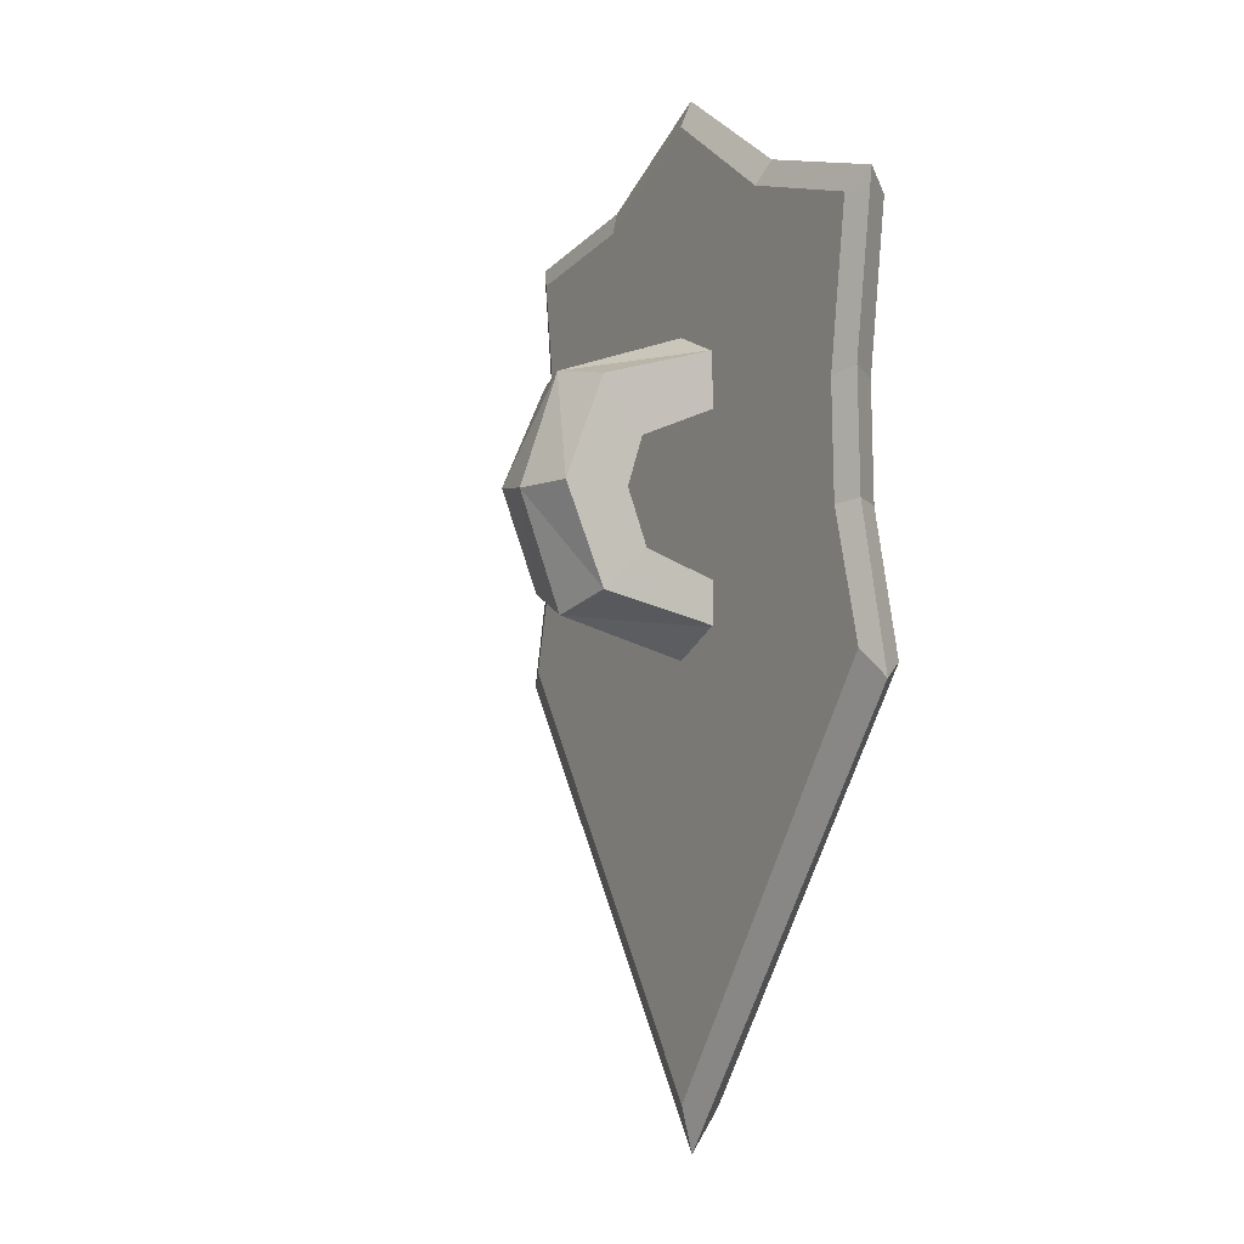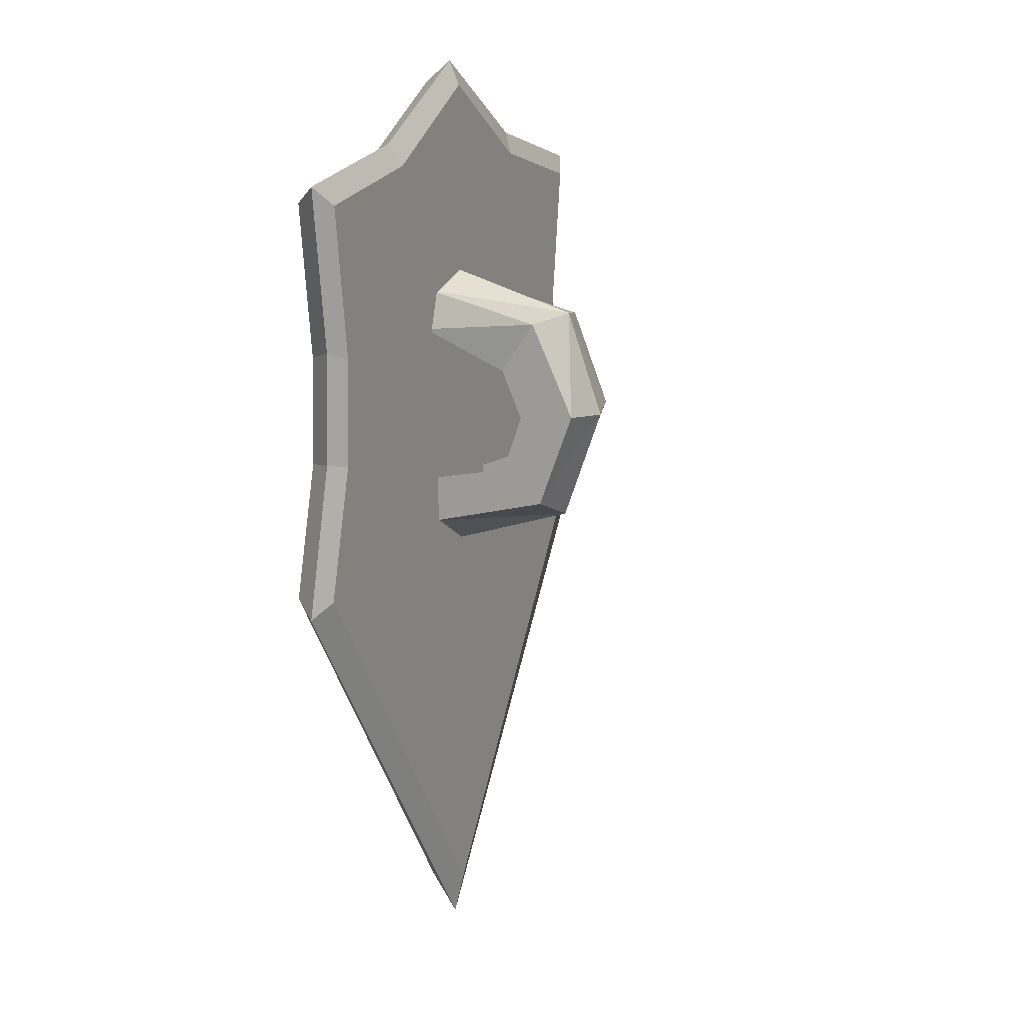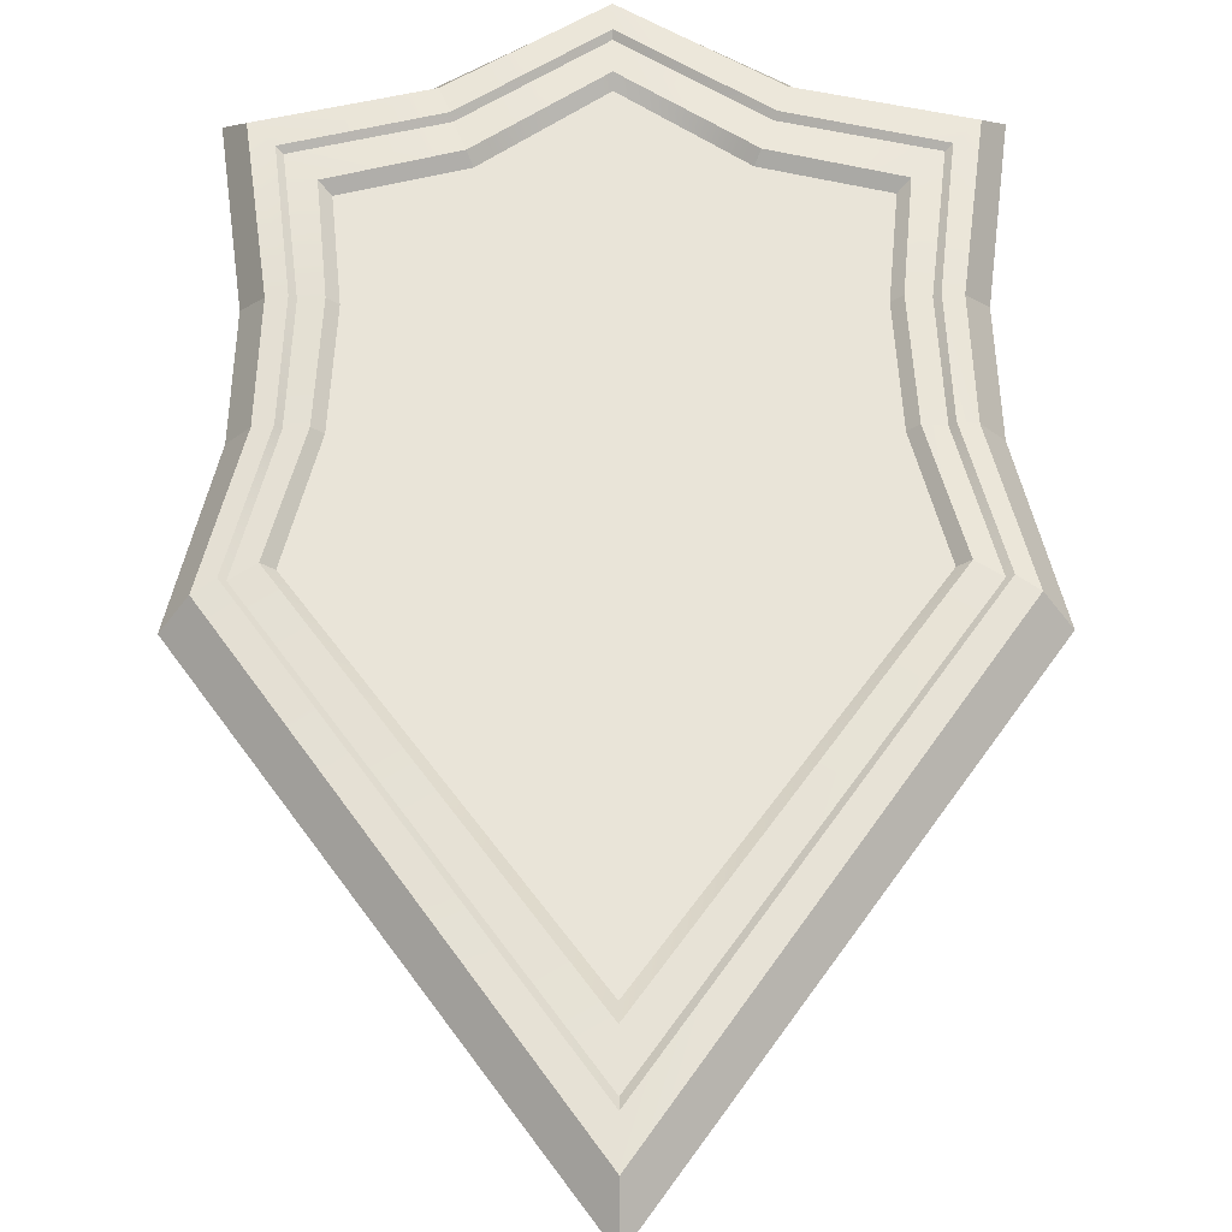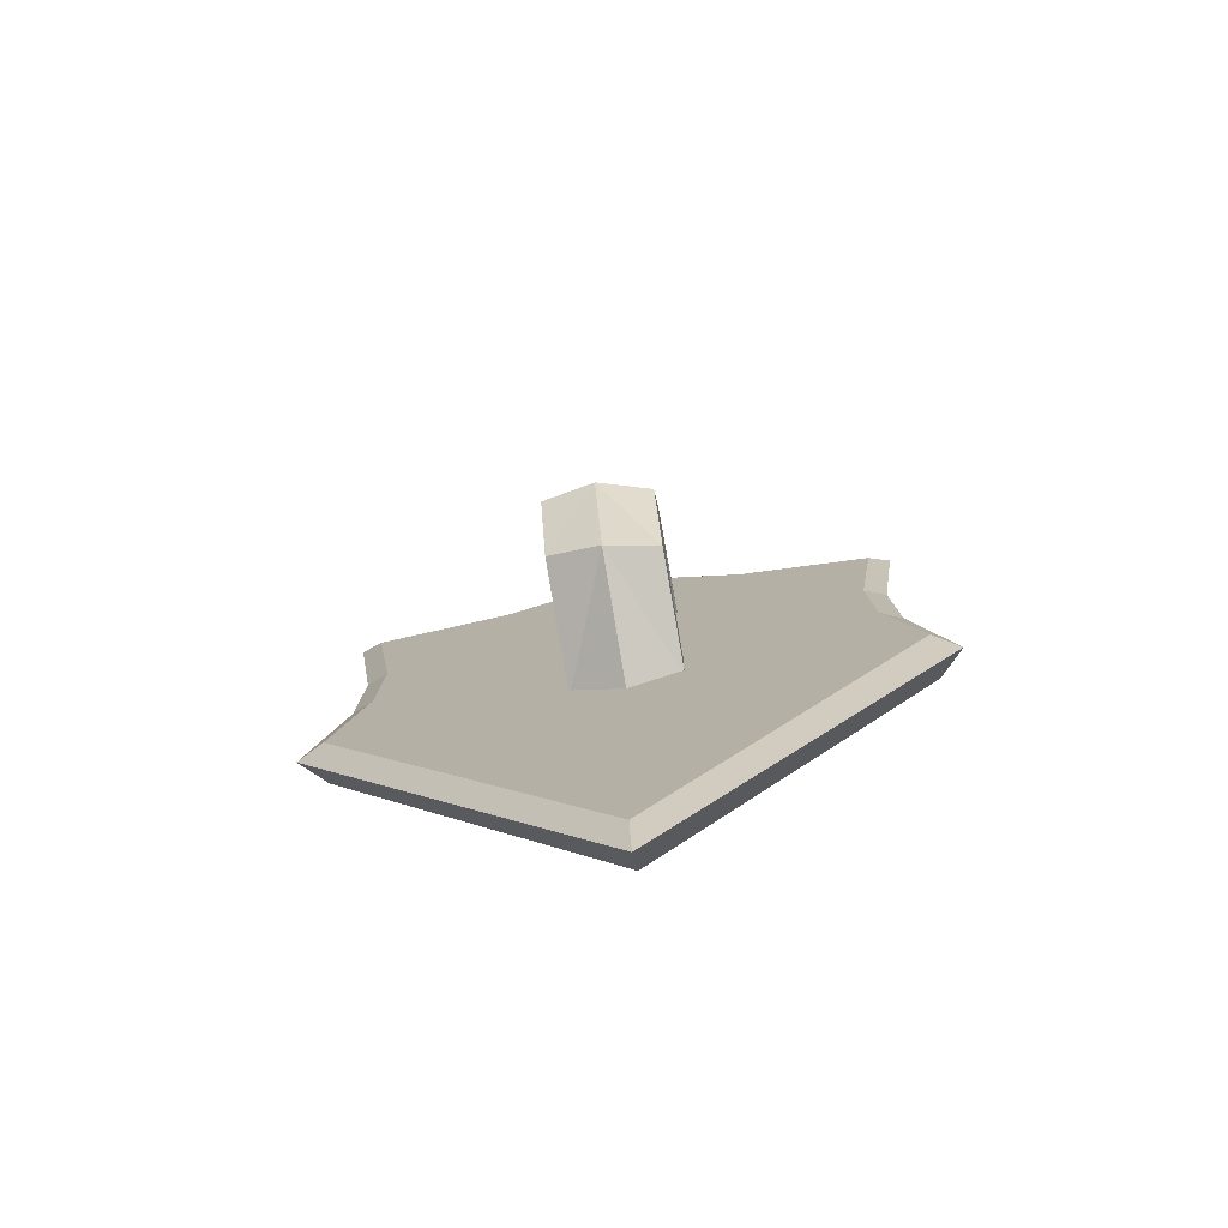
<metadata>
{"format":"obj","ext":"obj","renderer":"f3d","projection":"perspective","resolution":1024,"background":"white","views":[{"elev":-2.2,"azim":-119.9,"up":"+Y"},{"elev":13.1,"azim":115.7,"up":"+Y"},{"elev":60.3,"azim":-0.3,"up":"+Z"},{"elev":-77.7,"azim":-169.9,"up":"+Y"}]}
</metadata>
<code>
g shieldMirror
v -0.3027 -0.1741 0.06462
v -1.21e-05 -0.1741 0.06462
v 7.629e-06 -0.5899 0.06462
v 0.3032 -0.1741 0.06462
v 2.742e-05 -0.03042 0.06462
v 0.2658 -0.03042 0.06462
v 0.2578 0.1132 0.06462
v 4.721e-05 0.1132 0.06462
v 0.2702 0.2397 0.06462
v 0.1351 0.2728 0.06462
v -0.2648 -0.03042 0.06462
v -0.2564 0.1132 0.06462
v -0.1341 0.2728 0.06462
v -0.2683 0.2397 0.06462
v 4.721e-05 0.1132 0.06462
v 7.629e-06 0.3654 0.06462
v 0.1351 0.2728 0.06462
v 4.721e-05 0.1132 0.06462
v -0.1341 0.2728 0.06462
v 7.629e-06 0.3654 0.06462
v 7.629e-06 -0.6773 0.07344
v -0.3452 -0.1904 0.07344
v -0.3168 -0.1741 0.07686
v 7.629e-06 -0.6155 0.07686
v 0.3457 -0.1904 0.07344
v 0.3173 -0.1741 0.07686
v 7.629e-06 0.4219 0.07344
v 7.629e-06 0.3797 0.07686
v -0.1409 0.2849 0.07686
v -0.1545 0.3213 0.07344
v 0.1419 0.2849 0.07686
v 0.1555 0.3213 0.07344
v 0.3179 0.2832 0.07344
v 0.2838 0.2496 0.07686
v 0.1419 0.2849 0.07686
v 0.1555 0.3213 0.07344
v 0.2704 0.1132 0.07686
v 0.2973 0.1132 0.07344
v 0.2784 -0.03042 0.07686
v 0.3039 -0.03042 0.07344
v 0.3173 -0.1741 0.07686
v 0.3039 -0.03042 0.07344
v 0.3457 -0.1904 0.07344
v -0.3161 -0.1741 0.0238
v 7.629e-06 -0.614 0.0238
v -1.21e-05 -0.1741 0.0238
v 0.3166 -0.1741 0.0238
v -0.2768 -0.03042 0.0238
v 2.742e-05 -0.03042 0.0238
v 4.721e-05 0.1132 0.0238
v 0.2778 -0.03042 0.0238
v 0.2698 0.1132 0.0238
v 0.1416 0.2843 0.0238
v 0.2831 0.2491 0.0238
v -0.2684 0.1132 0.0238
v -0.2812 0.2491 0.0238
v -0.1406 0.2843 0.0238
v 7.629e-06 -0.614 0.0238
v -0.3161 -0.1741 0.0238
v -0.3739 -0.1904 0.0238
v 7.629e-06 -0.7394 0.0238
v 0.3743 -0.2061 0.0238
v 0.3166 -0.1741 0.0238
v 0.2778 -0.03042 0.0238
v 0.3296 -0.03024 0.0238
v 0.2698 0.1132 0.0238
v 0.3296 -0.03024 0.0238
v 0.3244 0.1133 0.0238
v 0.2831 0.2491 0.0238
v 0.3523 0.317 0.0238
v 0.1689 0.3578 0.0238
v 0.1416 0.2843 0.0238
v 7.629e-06 0.3783 0.0238
v 7.629e-06 0.4621 0.0238
v -0.168 0.3578 0.0238
v -0.1406 0.2843 0.0238
v -0.2812 0.2491 0.0238
v -0.3504 0.317 0.0238
v -1.21e-05 -0.8 0.03832
v -0.4082 -0.2244 0.0381
v -0.3769 -0.2063 0.07614
v 7.629e-06 -0.7456 0.07599
v -3.189e-05 0.496 0.03832
v -1.21e-05 0.4655 0.07599
v -0.169 0.3606 0.0763
v -0.1827 0.3873 0.03778
v 0.4087 -0.2244 0.0381
v -1.21e-05 -0.8 0.03832
v 7.629e-06 -0.7456 0.07599
v 0.3773 -0.2063 0.07614
v 0.3838 0.3429 0.03849
v 0.355 0.3189 0.07603
v 0.17 0.3606 0.0763
v 0.1837 0.3873 0.03778
v 7.629e-06 -0.6155 0.07686
v -0.3168 -0.1741 0.07686
v -0.3027 -0.1741 0.06462
v 7.629e-06 -0.5899 0.06462
v 0.3173 -0.1741 0.07686
v 0.3032 -0.1741 0.06462
v 7.629e-06 0.3797 0.07686
v 7.629e-06 0.3654 0.06462
v -0.1341 0.2728 0.06462
v -0.1409 0.2849 0.07686
v 0.1351 0.2728 0.06462
v 0.1419 0.2849 0.07686
v 0.2838 0.2496 0.07686
v 0.2702 0.2397 0.06462
v 0.1351 0.2728 0.06462
v 0.1419 0.2849 0.07686
v 0.17 0.3606 0.0763
v -1.21e-05 0.4655 0.07599
v -3.189e-05 0.496 0.03832
v 0.1837 0.3873 0.03778
v -0.169 0.3606 0.0763
v -0.353 0.3189 0.07603
v -0.3817 0.3429 0.03849
v -0.1827 0.3873 0.03778
v -0.1409 0.2849 0.07686
v -0.2818 0.2496 0.07686
v -0.316 0.2832 0.07344
v -0.1545 0.3213 0.07344
v -0.2689 0.1132 0.07686
v -0.2958 0.1132 0.07344
v -0.3029 -0.03042 0.07344
v -0.2774 -0.03042 0.07686
v -0.3029 -0.03042 0.07344
v -0.3168 -0.1741 0.07686
v -0.3452 -0.1904 0.07344
v -0.1341 0.2728 0.06462
v -0.2683 0.2397 0.06462
v -0.2818 0.2496 0.07686
v -0.1409 0.2849 0.07686
v 4.721e-05 0.1132 0.0238
v 7.629e-06 0.3783 0.0238
v -0.1406 0.2843 0.0238
v 4.721e-05 0.1132 0.0238
v 0.1416 0.2843 0.0238
v 7.629e-06 0.3783 0.0238
v 0.3272 0.1134 0.07628
v 0.355 0.3189 0.07603
v 0.3838 0.3429 0.03849
v 0.355 0.1257 0.03772
v 0.2578 0.1132 0.06462
v 0.2702 0.2397 0.06462
v 0.2838 0.2496 0.07686
v 0.2704 0.1132 0.07686
v -0.2818 0.2496 0.07686
v -0.2683 0.2397 0.06462
v -0.2564 0.1132 0.06462
v -0.2689 0.1132 0.07686
v -0.3817 0.3429 0.03849
v -0.353 0.3189 0.07603
v -0.3257 0.1134 0.07628
v -0.3534 0.1257 0.03772
v 0.2658 -0.03042 0.06462
v 0.2578 0.1132 0.06462
v 0.2704 0.1132 0.07686
v 0.2784 -0.03042 0.07686
v 0.3323 -0.02995 0.07614
v 0.3272 0.1134 0.07628
v 0.355 0.1257 0.03772
v 0.36 -0.02382 0.03806
v -0.3257 0.1134 0.07628
v -0.3314 -0.02993 0.07614
v -0.359 -0.0238 0.03806
v -0.3534 0.1257 0.03772
v -0.2564 0.1132 0.06462
v -0.2648 -0.03042 0.06462
v -0.2774 -0.03042 0.07686
v -0.2689 0.1132 0.07686
v 0.3773 -0.2063 0.07614
v 0.3323 -0.02995 0.07614
v 0.36 -0.02382 0.03806
v 0.4087 -0.2244 0.0381
v 0.3032 -0.1741 0.06462
v 0.2658 -0.03042 0.06462
v 0.2784 -0.03042 0.07686
v 0.3173 -0.1741 0.07686
v -0.2774 -0.03042 0.07686
v -0.2648 -0.03042 0.06462
v -0.3027 -0.1741 0.06462
v -0.3168 -0.1741 0.07686
v -0.3314 -0.02993 0.07614
v -0.3769 -0.2063 0.07614
v -0.4082 -0.2244 0.0381
v -0.359 -0.0238 0.03806
v -0.3739 -0.1904 0.0238
v -0.4082 -0.2244 0.0381
v -1.21e-05 -0.8 0.03832
v 7.629e-06 -0.7394 0.0238
v 7.629e-06 -0.7394 0.0238
v -1.21e-05 -0.8 0.03832
v 0.4087 -0.2244 0.0381
v 0.3743 -0.2061 0.0238
v 0.36 -0.02382 0.03806
v 0.3296 -0.03024 0.0238
v 0.3743 -0.2061 0.0238
v 0.4087 -0.2244 0.0381
v 0.355 0.1257 0.03772
v 0.3244 0.1133 0.0238
v 0.3296 -0.03024 0.0238
v 0.36 -0.02382 0.03806
v 0.3838 0.3429 0.03849
v 0.3523 0.317 0.0238
v 0.3244 0.1133 0.0238
v 0.355 0.1257 0.03772
v 0.3523 0.317 0.0238
v 0.3838 0.3429 0.03849
v 0.1837 0.3873 0.03778
v 0.1689 0.3578 0.0238
v -3.189e-05 0.496 0.03832
v 7.629e-06 0.4621 0.0238
v 0.1689 0.3578 0.0238
v 0.1837 0.3873 0.03778
v 7.629e-06 0.4621 0.0238
v -3.189e-05 0.496 0.03832
v -0.1827 0.3873 0.03778
v -0.168 0.3578 0.0238
v -0.3817 0.3429 0.03849
v -0.3504 0.317 0.0238
v -0.168 0.3578 0.0238
v -0.1827 0.3873 0.03778
v -0.3504 0.317 0.0238
v -0.3817 0.3429 0.03849
v -0.3534 0.1257 0.03772
v -0.3229 0.1133 0.0238
v -0.359 -0.0238 0.03806
v -0.3286 -0.03024 0.0238
v -0.3229 0.1133 0.0238
v -0.3534 0.1257 0.03772
v -0.4082 -0.2244 0.0381
v -0.3739 -0.1904 0.0238
v -0.3286 -0.03024 0.0238
v -0.359 -0.0238 0.03806
v 7.629e-06 -0.7456 0.07599
v 7.629e-06 -0.692 0.07941
v 0.3532 -0.1909 0.07953
v 0.3773 -0.2063 0.07614
v -0.3769 -0.2063 0.07614
v -0.3527 -0.1909 0.07953
v 0.3107 -0.02933 0.07951
v 0.3323 -0.02995 0.07614
v 0.3773 -0.2063 0.07614
v 0.3532 -0.1909 0.07953
v 0.3049 0.1136 0.07949
v 0.3323 -0.02995 0.07614
v 0.3272 0.1134 0.07628
v 0.3257 0.289 0.07905
v 0.355 0.3189 0.07603
v 0.1579 0.3283 0.07974
v 0.17 0.3606 0.0763
v -1.21e-05 0.4301 0.07957
v -1.21e-05 0.4655 0.07599
v 0.17 0.3606 0.0763
v 0.1579 0.3283 0.07974
v -0.1569 0.3283 0.07974
v -0.169 0.3606 0.0763
v -0.3237 0.289 0.07905
v -0.353 0.3189 0.07603
v -0.169 0.3606 0.0763
v -0.1569 0.3283 0.07974
v -0.3034 0.1136 0.07949
v -0.3257 0.1134 0.07628
v -0.3097 -0.02931 0.07951
v -0.3314 -0.02993 0.07614
v -0.3527 -0.1909 0.07953
v -0.3769 -0.2063 0.07614
v -0.3504 0.317 0.0238
v -0.3229 0.1133 0.0238
v -0.2684 0.1132 0.0238
v -0.2812 0.2491 0.0238
v -0.2768 -0.03042 0.0238
v -0.3286 -0.03024 0.0238
v -0.3161 -0.1741 0.0238
v 7.629e-06 -0.692 0.07941
v 7.629e-06 -0.6773 0.07344
v 0.3457 -0.1904 0.07344
v 0.3532 -0.1909 0.07953
v 0.3039 -0.03042 0.07344
v 0.3107 -0.02933 0.07951
v 0.2973 0.1132 0.07344
v 0.3049 0.1136 0.07949
v 0.3179 0.2832 0.07344
v 0.3257 0.289 0.07905
v 0.1555 0.3213 0.07344
v 0.1579 0.3283 0.07974
v 0.3257 0.289 0.07905
v 0.3179 0.2832 0.07344
v 7.629e-06 0.4219 0.07344
v -1.21e-05 0.4301 0.07957
v -0.1545 0.3213 0.07344
v -0.1569 0.3283 0.07974
v -1.21e-05 0.4301 0.07957
v 7.629e-06 0.4219 0.07344
v -0.316 0.2832 0.07344
v -0.3237 0.289 0.07905
v -0.2958 0.1132 0.07344
v -0.3034 0.1136 0.07949
v -0.3237 0.289 0.07905
v -0.316 0.2832 0.07344
v -0.3029 -0.03042 0.07344
v -0.3097 -0.02931 0.07951
v -0.3452 -0.1904 0.07344
v -0.3527 -0.1909 0.07953
v 7.629e-06 -0.6773 0.07344
v 7.629e-06 -0.692 0.07941
v 7.629e-06 0.2015 0.02944
v -0.07251 0.1774 0.03329
v 7.629e-06 0.147 -0.1494
v -0.07251 0.1774 0.03329
v -0.07251 0.1378 -0.1268
v 7.629e-06 0.147 -0.1494
v -0.07251 0.01043 -0.1773
v -0.07251 -0.1169 -0.1263
v 7.629e-06 0.004521 -0.1998
v -0.07251 -0.1169 -0.1263
v 7.629e-06 -0.1455 -0.1459
v 7.629e-06 0.004521 -0.1998
v -0.07251 -0.1169 -0.1263
v -0.07251 -0.1596 0.03329
v 7.629e-06 -0.1455 -0.1459
v -0.07251 -0.1596 0.03329
v 7.629e-06 -0.2001 0.02944
v 7.629e-06 -0.1455 -0.1459
v 0.0725 -0.1173 -0.139
v 0.0725 -0.1596 0.03329
v 0.0725 -0.07282 -0.08122
v 0.0725 -0.09524 0.03329
v 0.0725 0.004402 -0.1085
v 7.629e-06 0.2015 0.02944
v 7.629e-06 0.147 -0.1494
v 0.0725 0.1774 0.03329
v 7.629e-06 0.147 -0.1494
v 0.0725 0.1378 -0.1268
v 0.0725 0.1774 0.03329
v 7.629e-06 -0.1455 -0.1459
v 0.0725 -0.1173 -0.139
v 7.629e-06 0.004521 -0.1998
v 0.0725 -0.1173 -0.139
v 0.0725 0.01033 -0.1865
v 7.629e-06 0.004521 -0.1998
v 7.629e-06 -0.2001 0.02944
v 0.0725 -0.1596 0.03329
v 7.629e-06 -0.1455 -0.1459
v 0.0725 -0.1596 0.03329
v 0.0725 -0.1173 -0.139
v 7.629e-06 -0.1455 -0.1459
v -0.07251 0.1378 -0.1268
v -0.07251 0.01043 -0.1773
v 7.629e-06 0.147 -0.1494
v -0.07251 0.01043 -0.1773
v 7.629e-06 0.004521 -0.1998
v 7.629e-06 0.147 -0.1494
v 7.629e-06 0.004521 -0.1998
v 0.0725 0.01033 -0.1865
v 7.629e-06 0.147 -0.1494
v 0.0725 0.01033 -0.1865
v 0.0725 0.1378 -0.1268
v 7.629e-06 0.147 -0.1494
v 0.0725 0.01033 -0.1865
v 0.0725 0.004402 -0.1085
v 0.0725 0.1378 -0.1268
v 0.0725 -0.1173 -0.139
v 0.0725 0.004402 -0.1085
v 0.0725 0.06932 -0.07972
v 0.0725 0.1378 -0.1268
v -0.07328 0.06711 -0.07438
v -0.07251 0.1378 -0.1268
v -0.07324 0.107 0.03135
v -0.07251 0.1378 -0.1268
v -0.07251 0.1774 0.03329
v -0.07324 0.107 0.03135
v -0.07328 -0.06643 -0.06831
v -0.07251 -0.1169 -0.1263
v -0.07332 0.005074 -0.09427
v -0.07251 -0.1169 -0.1263
v -0.07251 0.01043 -0.1773
v -0.07332 0.005074 -0.09427
v -0.07328 0.06711 -0.07438
v -0.07328 -0.06643 -0.06831
v -0.07324 -0.1055 0.03135
v -0.07251 0.01043 -0.1773
v -0.07251 0.1378 -0.1268
v -0.07328 0.06711 -0.07438
v -0.07251 -0.1596 0.03329
v -0.07251 -0.1169 -0.1263
v -0.07324 -0.1055 0.03135
v 0.0725 0.06932 -0.07972
v 0.08921 0.1239 0.03329
v 0.0725 0.1378 -0.1268
v 0.08921 0.1239 0.03329
v 0.0725 0.1774 0.03329
v 0.0725 0.1378 -0.1268
g shieldMirror_0
f 3 2 1
f 4 2 3
f 5 2 4
f 6 5 4
f 6 7 5
f 7 8 5
f 7 9 8
f 9 10 8
f 5 8 11
f 11 1 2
f 5 11 2
f 8 12 11
f 8 13 12
f 13 14 12
f 17 16 15
f 20 19 18
g shieldMirror_1
f 23 22 21
f 24 23 21
f 24 21 25
f 26 24 25
f 29 28 27
f 30 29 27
f 27 28 31
f 32 27 31
f 35 34 33
f 36 35 33
f 33 34 37
f 38 33 37
f 38 37 39
f 40 38 39
f 42 39 41
f 43 42 41
f 46 45 44
f 47 45 46
f 46 44 48
f 49 46 48
f 47 46 49
f 49 48 50
f 51 49 50
f 51 47 49
f 52 51 50
f 50 53 52
f 53 54 52
f 48 55 50
f 55 56 50
f 56 57 50
f 60 59 58
f 61 60 58
f 61 58 62
f 58 63 62
f 62 63 64
f 65 62 64
f 67 64 66
f 68 67 66
f 68 66 69
f 70 68 69
f 71 70 69
f 72 71 69
f 72 73 71
f 73 74 71
f 75 74 73
f 76 75 73
f 76 77 75
f 77 78 75
f 81 80 79
f 82 81 79
f 85 84 83
f 86 85 83
f 89 88 87
f 90 89 87
f 93 92 91
f 94 93 91
f 97 96 95
f 98 97 95
f 98 95 99
f 100 98 99
f 103 102 101
f 104 103 101
f 101 102 105
f 106 101 105
f 109 108 107
f 110 109 107
f 113 112 111
f 114 113 111
f 117 116 115
f 118 117 115
f 121 120 119
f 122 121 119
f 123 120 121
f 124 123 121
f 124 125 123
f 125 126 123
f 128 126 127
f 129 128 127
f 132 131 130
f 133 132 130
f 136 135 134
f 139 138 137
f 142 141 140
f 143 142 140
f 146 145 144
f 147 146 144
f 150 149 148
f 151 150 148
f 154 153 152
f 155 154 152
f 158 157 156
f 159 158 156
f 162 161 160
f 163 162 160
f 166 165 164
f 167 166 164
f 170 169 168
f 171 170 168
f 174 173 172
f 175 174 172
f 178 177 176
f 179 178 176
f 182 181 180
f 183 182 180
f 186 185 184
f 187 186 184
f 190 189 188
f 191 190 188
f 194 193 192
f 195 194 192
f 198 197 196
f 199 198 196
f 202 201 200
f 203 202 200
f 206 205 204
f 207 206 204
f 210 209 208
f 211 210 208
f 214 213 212
f 215 214 212
f 218 217 216
f 219 218 216
f 222 221 220
f 223 222 220
f 226 225 224
f 227 226 224
f 230 229 228
f 231 230 228
f 234 233 232
f 235 234 232
f 238 237 236
f 239 238 236
f 236 237 240
f 237 241 240
f 244 243 242
f 245 244 242
f 242 247 246
f 247 248 246
f 246 248 249
f 248 250 249
f 251 249 250
f 252 251 250
f 255 254 253
f 256 255 253
f 257 253 254
f 258 257 254
f 261 260 259
f 262 261 259
f 263 259 260
f 264 263 260
f 263 264 265
f 264 266 265
f 267 265 266
f 268 267 266
f 271 270 269
f 272 271 269
f 271 273 270
f 273 274 270
f 273 275 274
f 275 60 274
f 278 277 276
f 279 278 276
f 278 279 280
f 279 281 280
f 280 281 282
f 281 283 282
f 282 283 284
f 283 285 284
f 288 287 286
f 289 288 286
f 286 287 290
f 287 291 290
f 294 293 292
f 295 294 292
f 292 293 296
f 293 297 296
f 300 299 298
f 301 300 298
f 298 299 302
f 299 303 302
f 302 303 304
f 303 305 304
f 306 304 305
f 307 306 305
f 310 309 308
f 313 312 311
f 316 315 314
f 319 318 317
f 322 321 320
f 325 324 323
f 328 327 326
f 328 329 327
f 326 330 328
f 333 332 331
f 336 335 334
f 339 338 337
f 342 341 340
f 345 344 343
f 348 347 346
f 351 350 349
f 354 353 352
f 357 356 355
f 360 359 358
f 363 362 361
f 364 361 362
f 367 366 365
f 370 369 368
f 373 372 371
f 376 375 374
f 379 378 377
f 380 378 379
f 382 381 377
f 385 384 383
f 388 387 386
f 391 390 389
f 394 393 392

</code>
